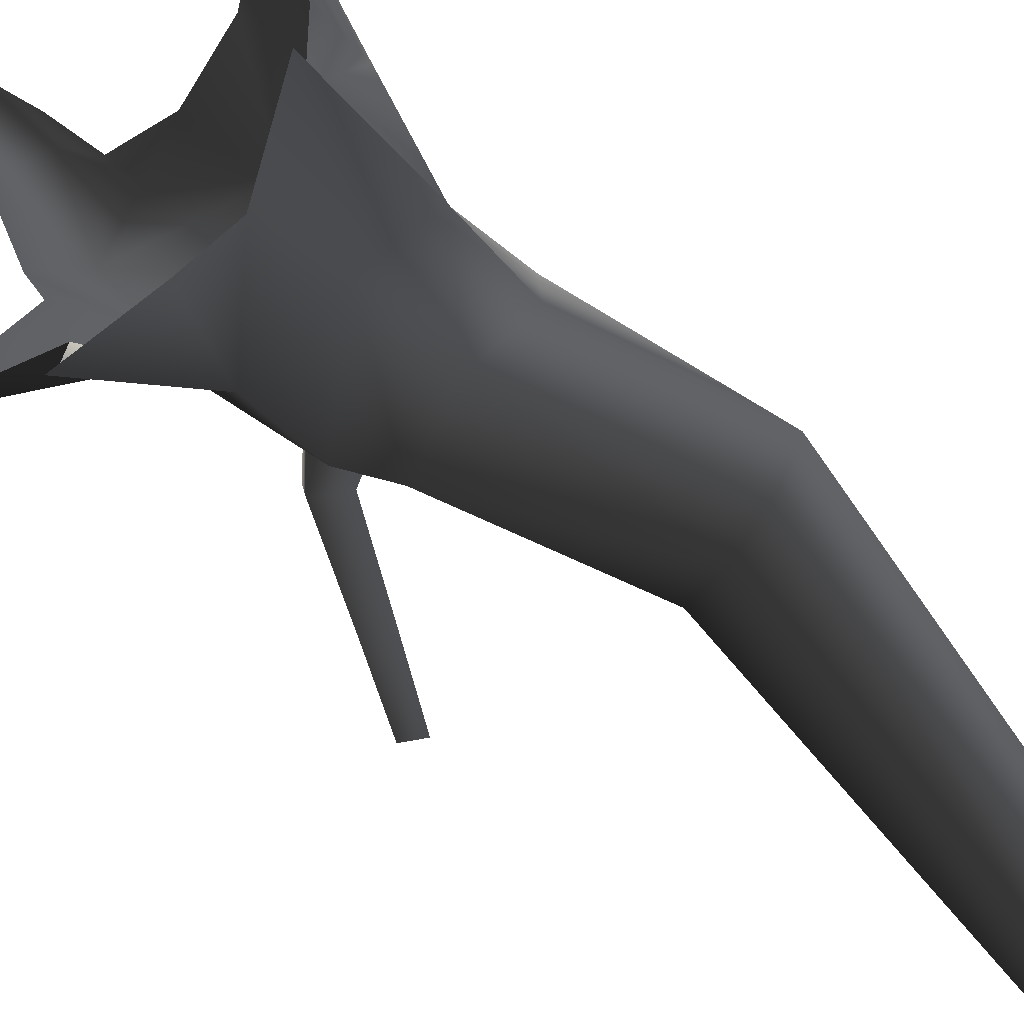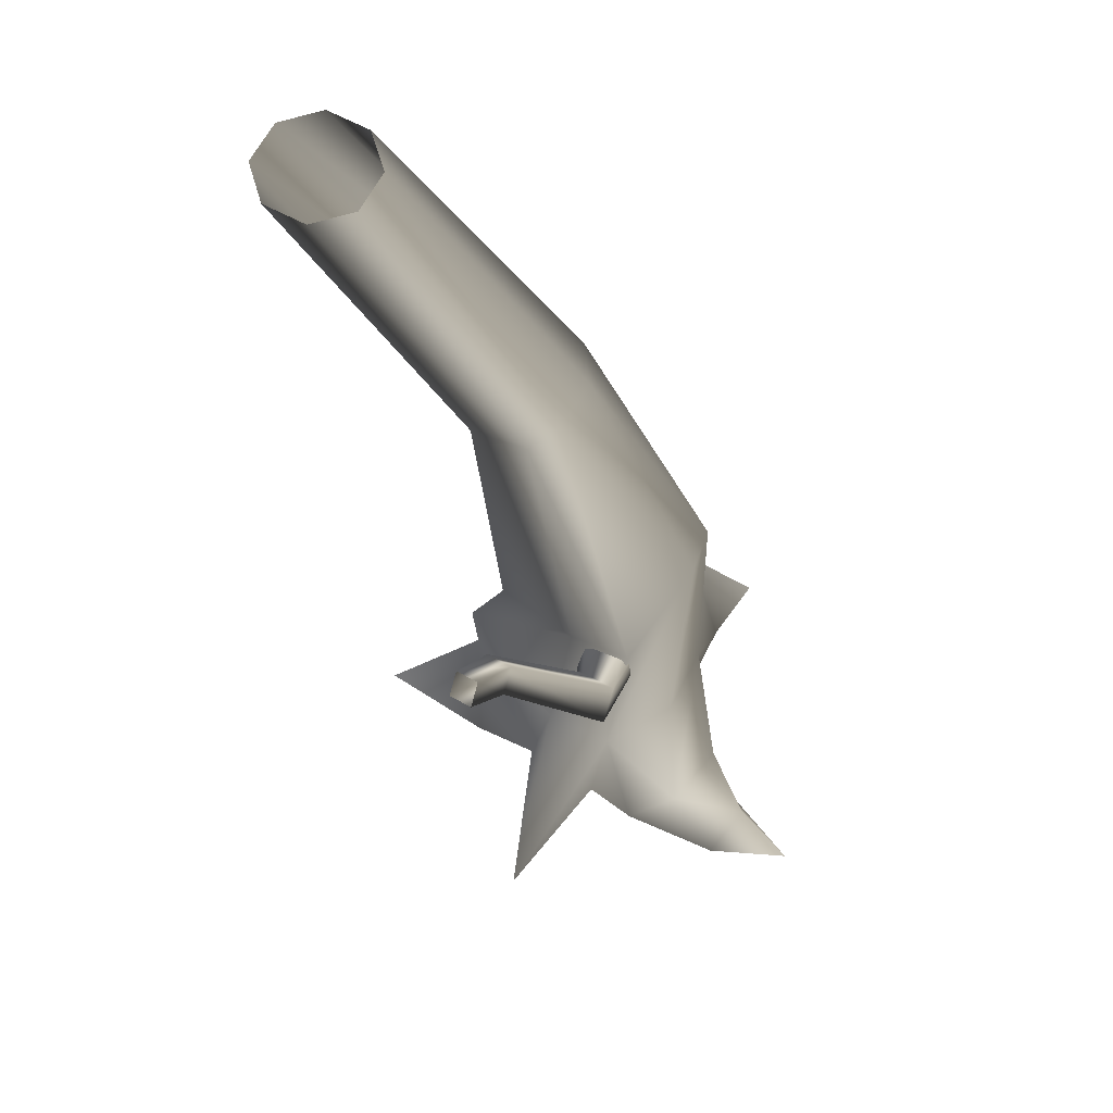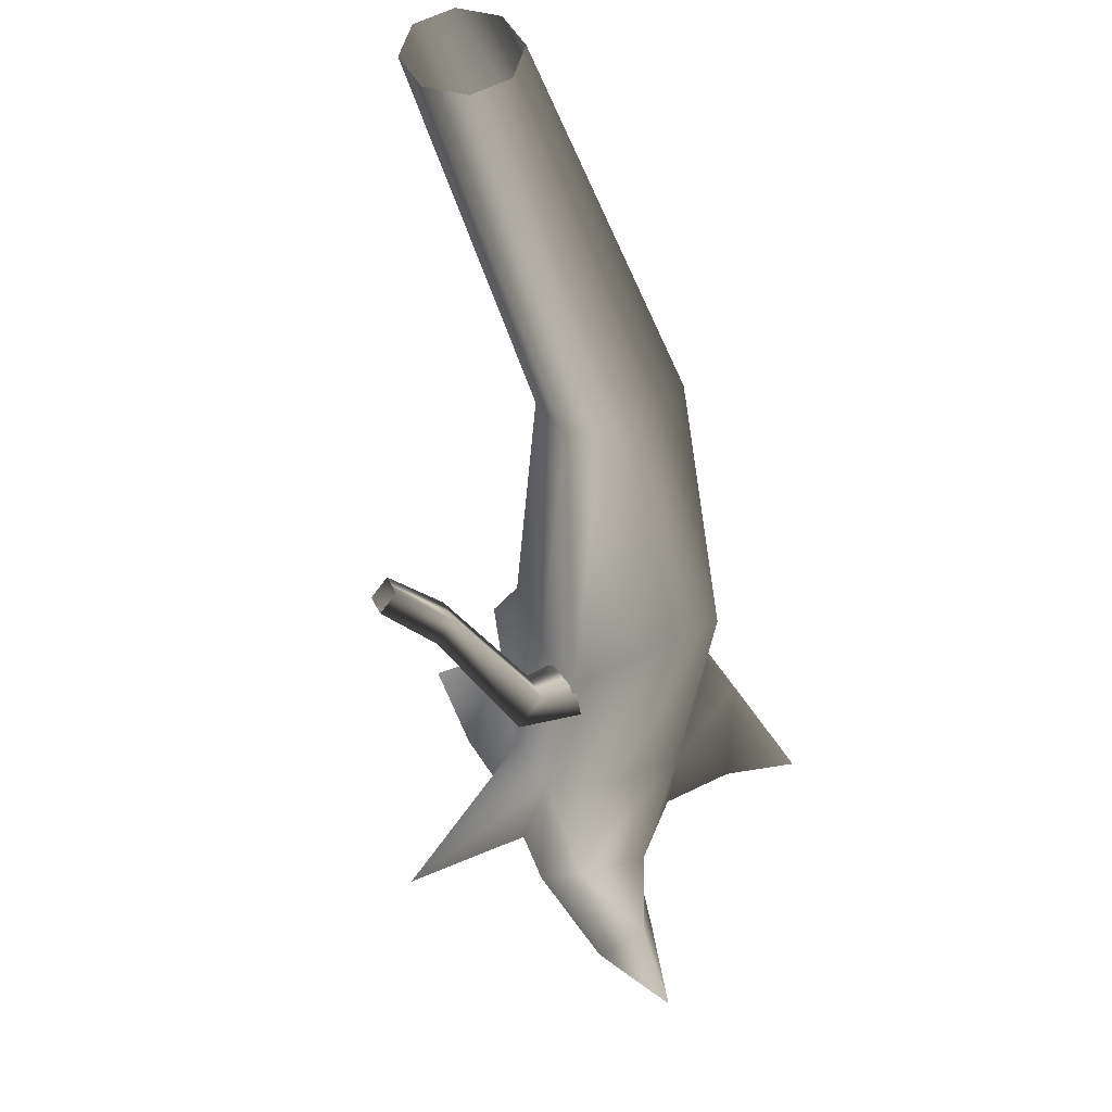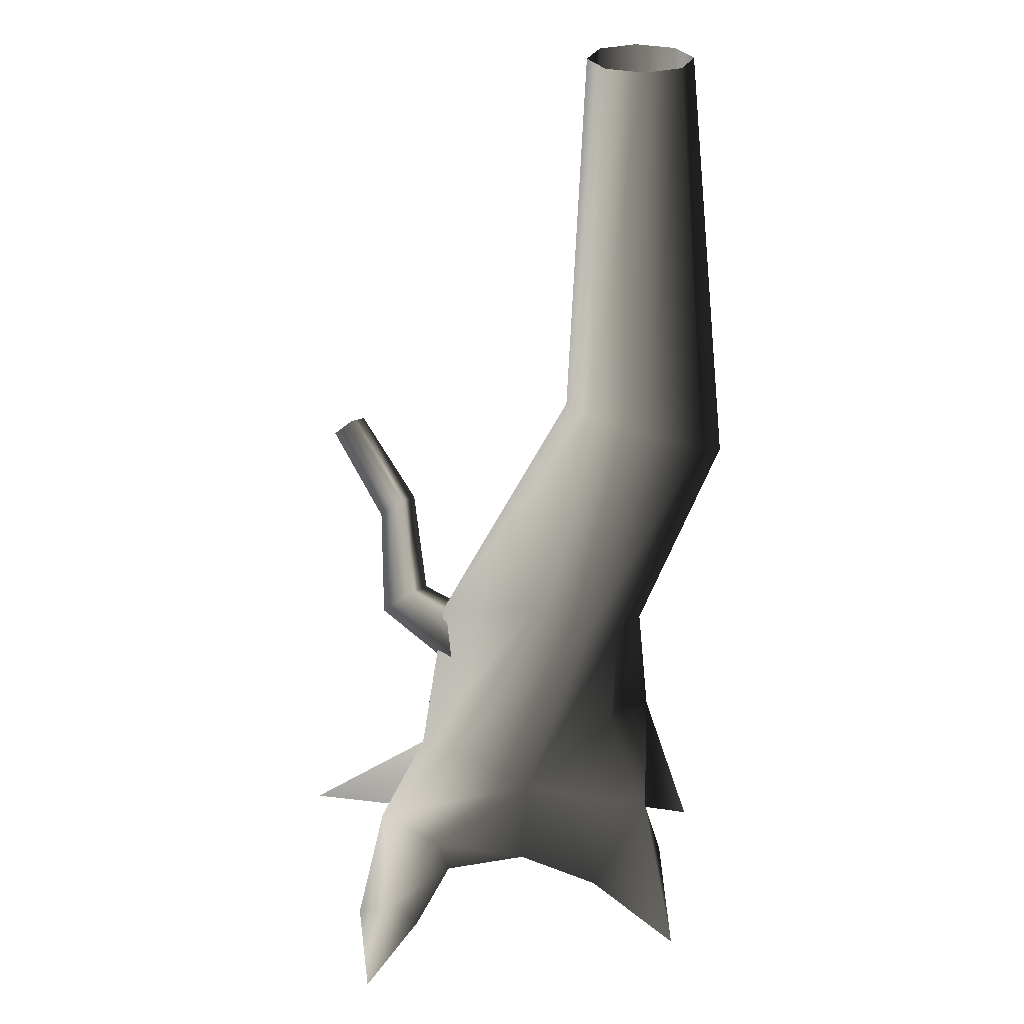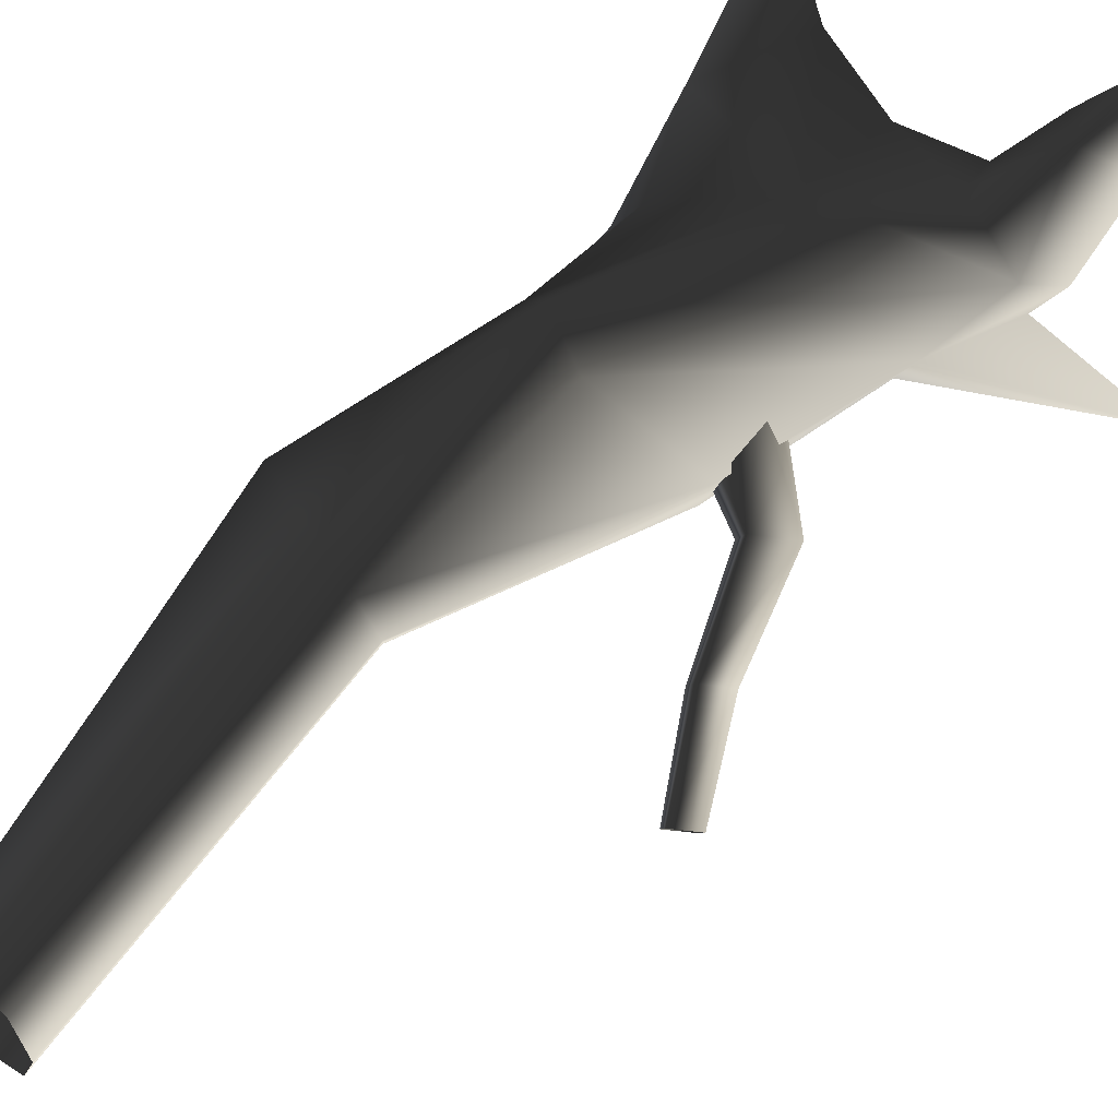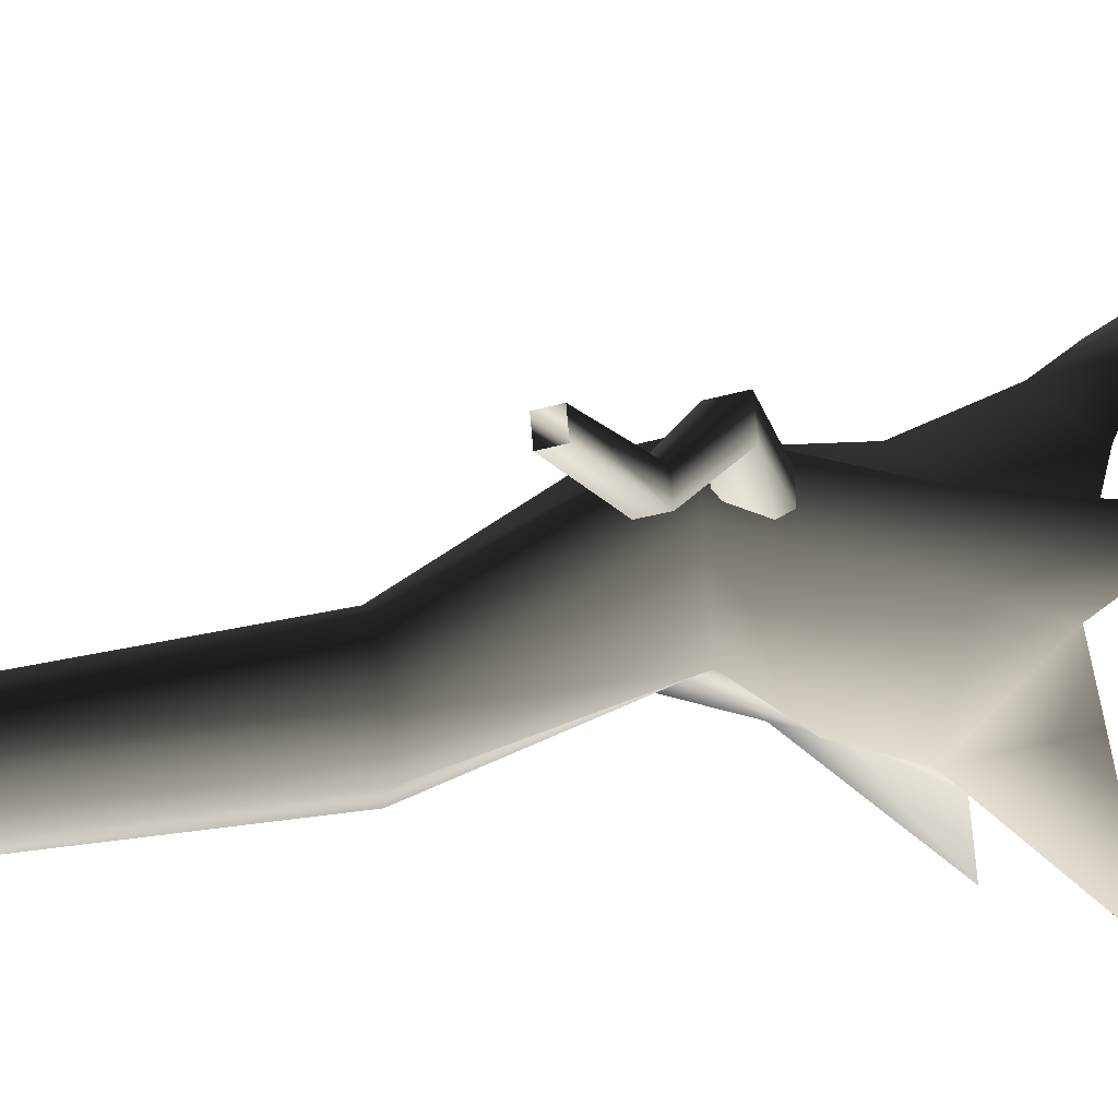
<metadata>
{"format":"obj","ext":"obj","renderer":"f3d","projection":"perspective","resolution":1024,"background":"white","views":[{"elev":-43.0,"azim":43.7,"up":"+Z"},{"elev":65.9,"azim":-84.6,"up":"+Y"},{"elev":54.8,"azim":-52.6,"up":"+Y"},{"elev":27.7,"azim":-1.8,"up":"+Y"},{"elev":53.3,"azim":-137.9,"up":"+Z"},{"elev":-44.1,"azim":-110.7,"up":"+Z"}]}
</metadata>
<code>
v 1.085 1.835 0.1019
v 1.829 3.285 -0.4355
v 1.658 3.24 -0.8099
v 0.5731 1.712 -0.2036
v 0.8231 2.073 0.7482
v 1.617 3.449 -0.1198
v 0.528 2.224 1.083
v 1.491 6.483 -2.372
v 1.634 6.483 -2.025
v 1.491 6.483 -1.679
v 1.118 3.643 -0.02471
v 0.07052 2.431 0.9793
v 0.6165 3.741 -0.2479
v -0.7118 2.19 0.4803
v 0.4171 3.739 -0.4778
v -0.5048 2.073 -0.01944
v 0.6592 3.521 -0.9725
v -0.02435 1.822 -0.6697
v 0.655 6.483 -2.025
v 0.7984 6.483 -2.372
v 1.178 3.333 -1.049
v -0.02435 1.822 -0.6697
v 1.145 6.483 -2.515
v 1.658 3.24 -0.8099
v 0.5731 1.712 -0.2036
v -0.02435 1.822 -0.6697
v 1.491 6.483 -2.372
v 0.7984 6.483 -1.679
v 1.145 6.483 -1.536
v -0.6627 0.4609 -0.1901
v -0.9372 0.6592 0.356
v -0.6627 0.9419 0.9022
v -6.411e-07 0.6592 1.128
v 0.6627 0.6875 -0.2806
v -2.082e-07 1.179 -0.9688
v 0.7855 1.118 0.7924
v 1.172 0.9419 0.1846
v 0.6627 0.6875 -0.2806
v -1.309 0.3112 1.019
v -0.8015 0.2139 1.35
v -0.03299 -0.1509 1.081
v -0.7126 -0.1647 1.217
v -1.214 -0.1905 1.675
v -1.003 -0.4646 1.611
v -1.214 -0.1905 1.675
v -1.447 -0.721 2.138
v 1.1 0.3612 1.013
v 0.6174 -0.288 1.315
v 1.119 -0.1509 0.3237
v 1.272 -0.288 0.8165
v 1.316 -0.7212 1.639
v -1.309 0.3112 1.019
v -1.214 -0.1905 1.675
v -1.532 -0.4785 1.414
v -1.447 -0.721 2.138
v -1.358 -0.1864 0.6181
v -1.309 0.3112 1.019
v -1.139 -0.1509 0.24
v -1.999 -0.4909 -0.4152
v -1.999 -0.4909 -0.4152
v 0.03727 0.4335 -0.9405
v -0.8153 -0.1509 -0.355
v -0.5536 -0.3704 -0.8861
v 0.1057 -0.8974 -1.835
v 0.3686 -0.3704 -0.8861
v 0.7037 -0.1509 -0.4387
v -2.082e-07 1.179 -0.9688
v -1.999 -0.4909 -0.4152
v 0.7037 -0.1509 -0.4387
v 1.645 -0.6928 -0.2995
v 1.645 -0.6928 -0.2995
v -0.07677 1.61 0.09565
v -0.8781 2.197 0.113
v -1.113 1.987 0.05152
v -0.2607 1.446 0.0476
v -0.4728 1.378 0.1636
v -0.02872 1.774 0.2796
v -0.1447 1.842 0.4917
v -1.026 2.284 0.3841
v -0.3568 1.774 0.6077
v -0.5407 1.61 0.5596
v -1.262 2.074 0.3227
v -0.5888 1.446 0.3757
v -1.173 2.543 -0.7295
v -0.9863 2.709 -0.6806
v -0.9863 2.709 -0.6806
v -1.599 3.305 -0.8974
v -0.4728 1.378 0.1636
v -1.262 2.074 0.3227
v -1.113 1.987 0.05152
v -1.291 2.612 -0.5137
v -1.173 2.543 -0.7295
v -1.291 2.612 -0.5137
v -1.7 3.364 -0.7132
v -1.599 3.305 -0.8974
v -0.9863 2.709 -0.6806
v -1.439 3.448 -0.8557
v -1.7 3.364 -0.7132
v -1.54 3.507 -0.6714
v -1.104 2.779 -0.4649
v -1.104 2.779 -0.4649
v -1.54 3.507 -0.6714
v -0.9863 2.709 -0.6806
v -1.262 2.074 0.3227
v -1.104 2.779 -0.4649
v -1.291 2.612 -0.5137
g Tree2_big_(38)_3113_507
f 1 3 2
f 1 4 3
f 5 1 2
f 5 2 6
f 7 5 6
f 2 3 8
f 2 8 9
f 6 2 9
f 6 9 10
f 11 6 10
f 7 6 11
f 12 7 11
f 12 11 13
f 14 12 13
f 14 13 15
f 16 14 15
f 16 15 17
f 18 16 17
f 17 15 19
f 17 19 20
f 21 17 20
f 22 17 21
f 21 20 23
f 24 21 23
f 25 21 24
f 25 26 21
f 24 23 27
f 15 28 19
f 15 13 28
f 13 29 28
f 30 14 16
f 30 31 14
f 31 12 14
f 31 32 12
f 32 7 12
f 32 33 7
f 34 22 25
f 34 35 22
f 35 30 16
f 35 16 18
f 33 5 7
f 33 36 5
f 36 1 5
f 36 37 1
f 37 4 1
f 37 38 4
f 32 31 39
f 33 39 40
f 41 33 40
f 41 40 42
f 42 40 43
f 42 43 44
f 40 39 45
f 44 43 46
f 37 36 47
f 36 33 47
f 33 48 47
f 33 41 48
f 49 37 47
f 49 47 50
f 47 48 51
f 50 47 51
f 33 32 52
f 39 54 53
f 53 54 55
f 39 56 54
f 31 56 57
f 31 58 56
f 58 31 59
f 31 30 60
f 61 62 30
f 62 61 63
f 61 30 35
f 64 63 61
f 64 61 65
f 61 66 65
f 66 61 34
f 34 61 67
f 30 62 68
f 13 11 29
f 11 10 29
f 69 38 70
f 38 37 70
f 37 49 71
f 72 74 73
f 72 75 74
f 75 76 74
f 77 72 73
f 78 77 73
f 78 73 79
f 80 78 79
f 81 80 79
f 81 79 82
f 83 81 82
f 73 74 84
f 73 84 85
f 79 73 86
f 85 84 87
f 88 83 89
f 88 89 90
f 90 82 91
f 90 93 92
f 92 91 94
f 92 94 95
f 96 87 97
f 93 99 98
f 93 100 99
f 101 97 102
f 101 103 97
f 79 103 101
f 104 79 105
f 104 105 106

</code>
